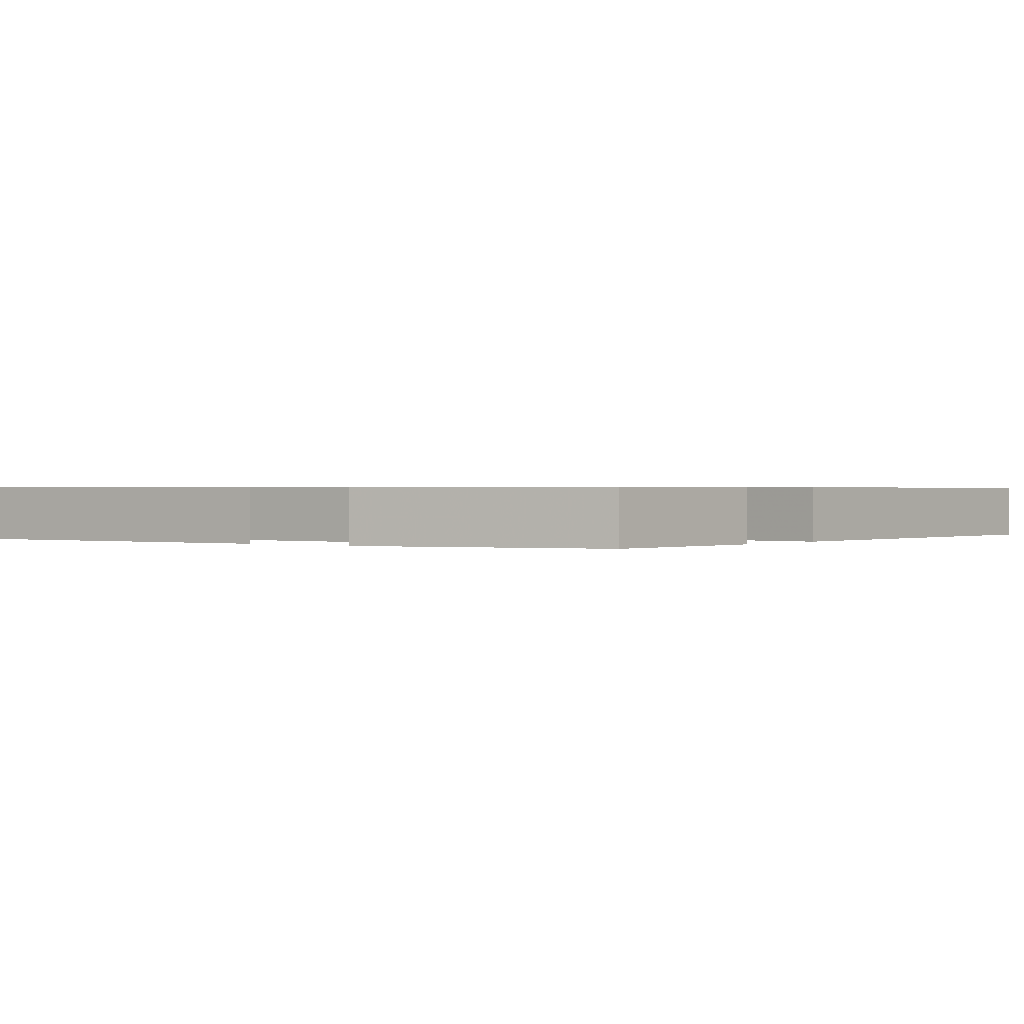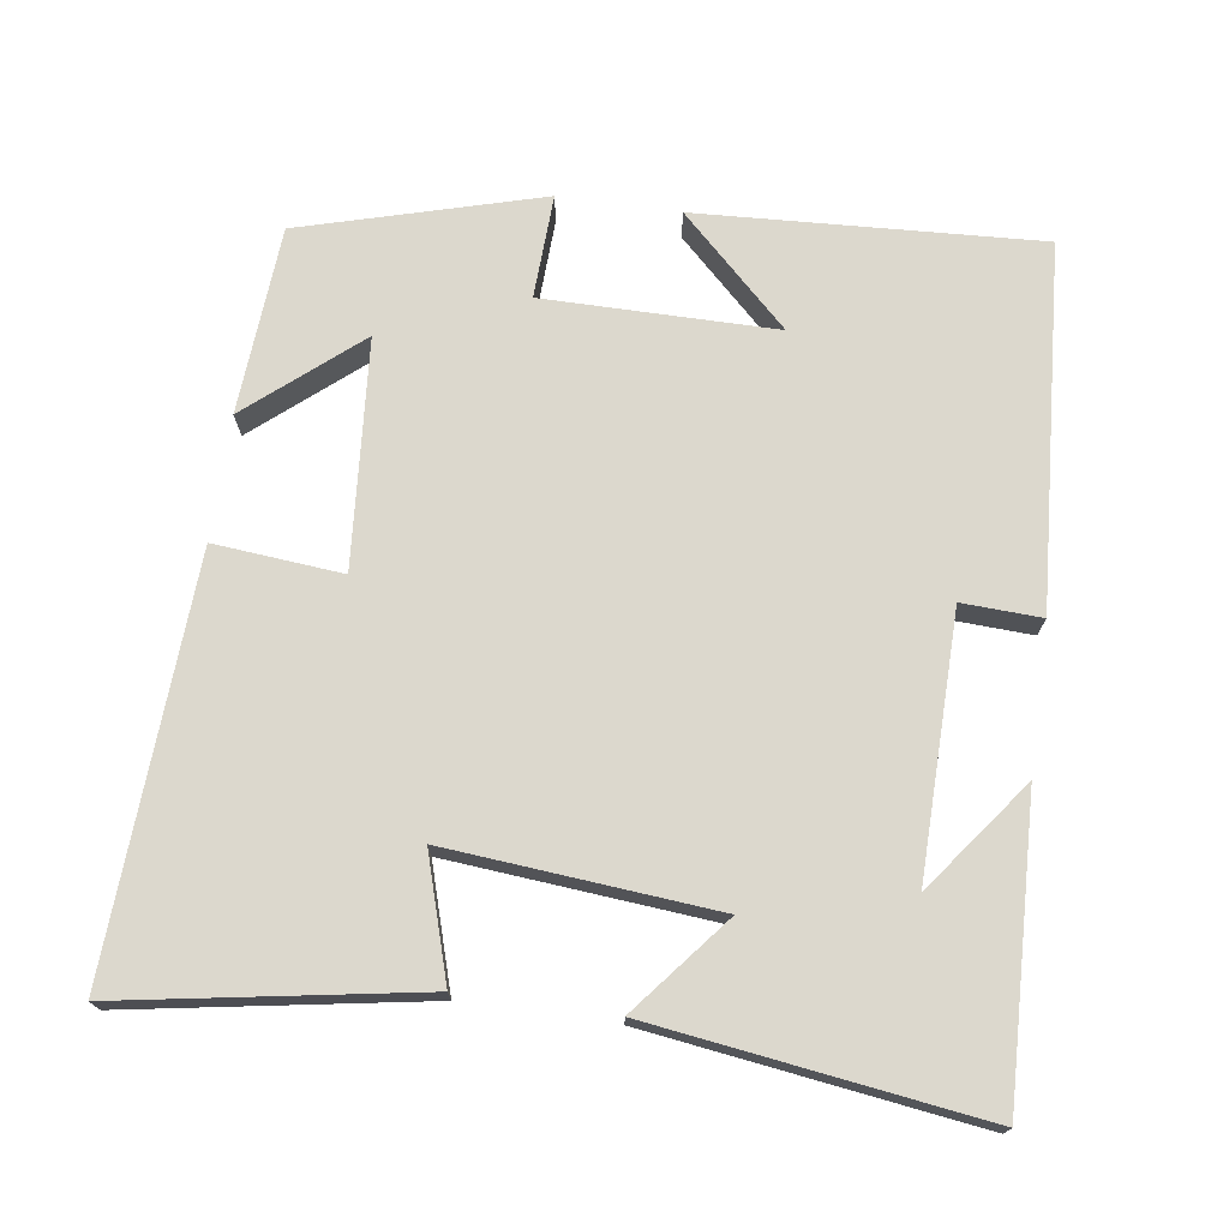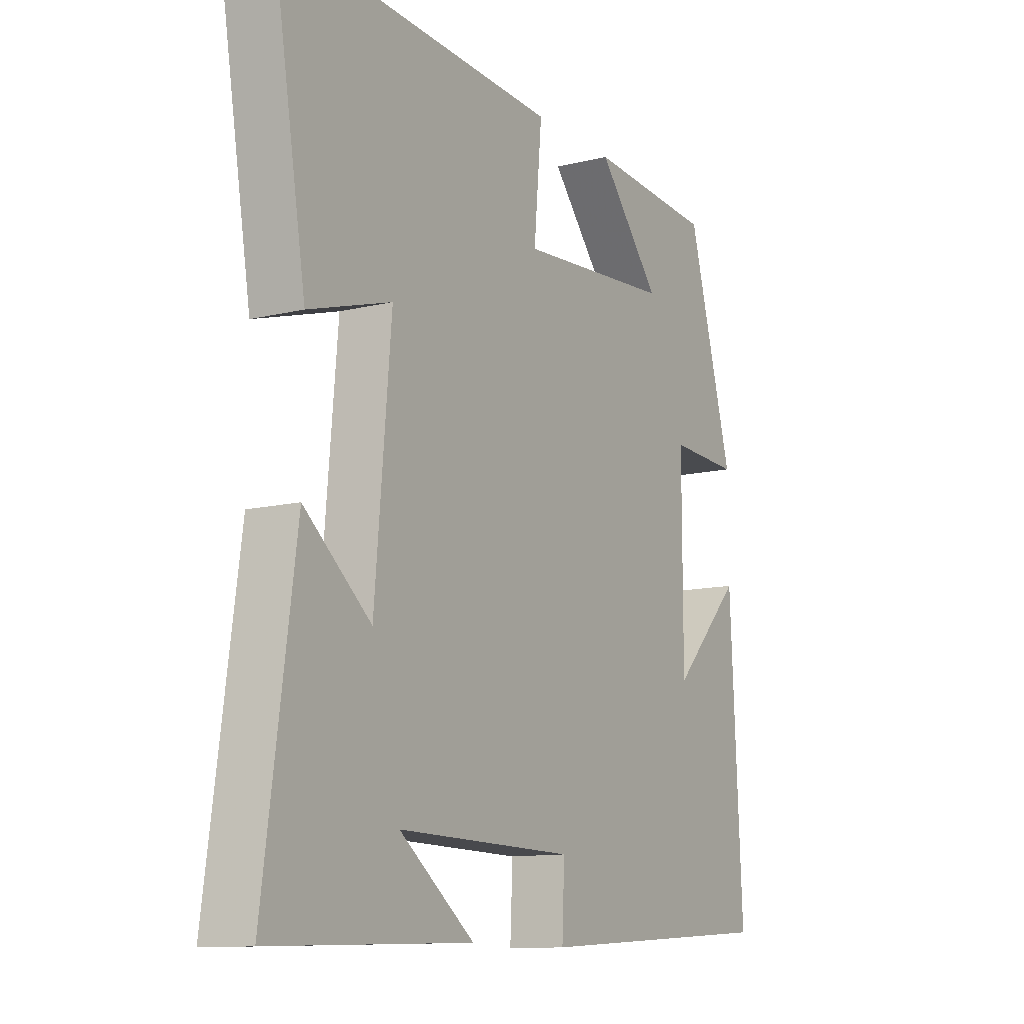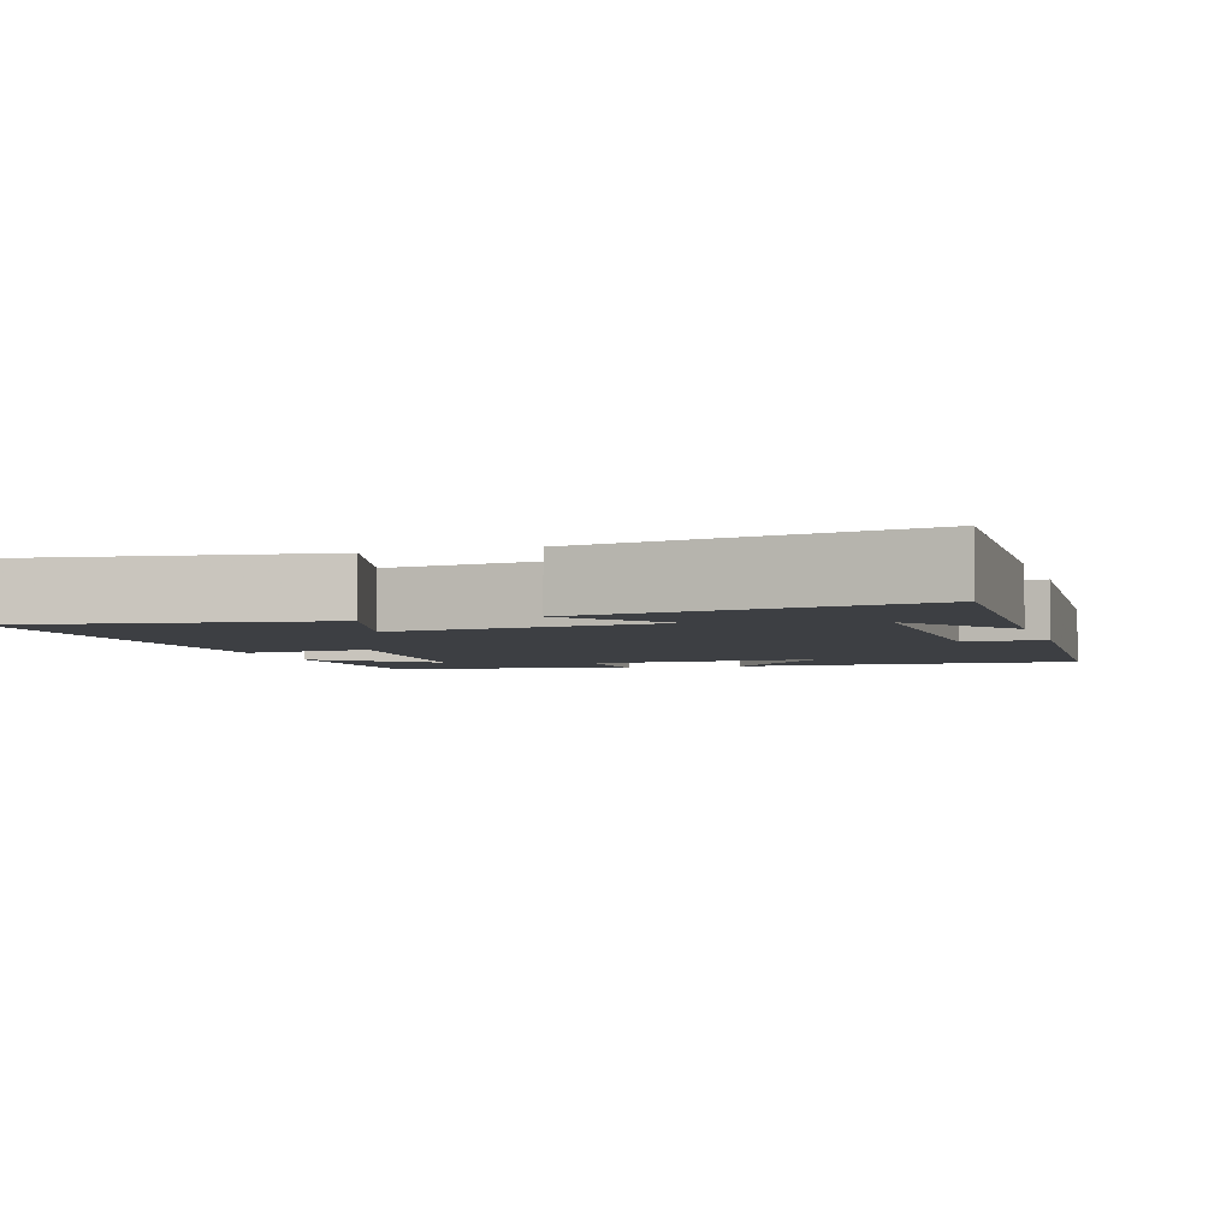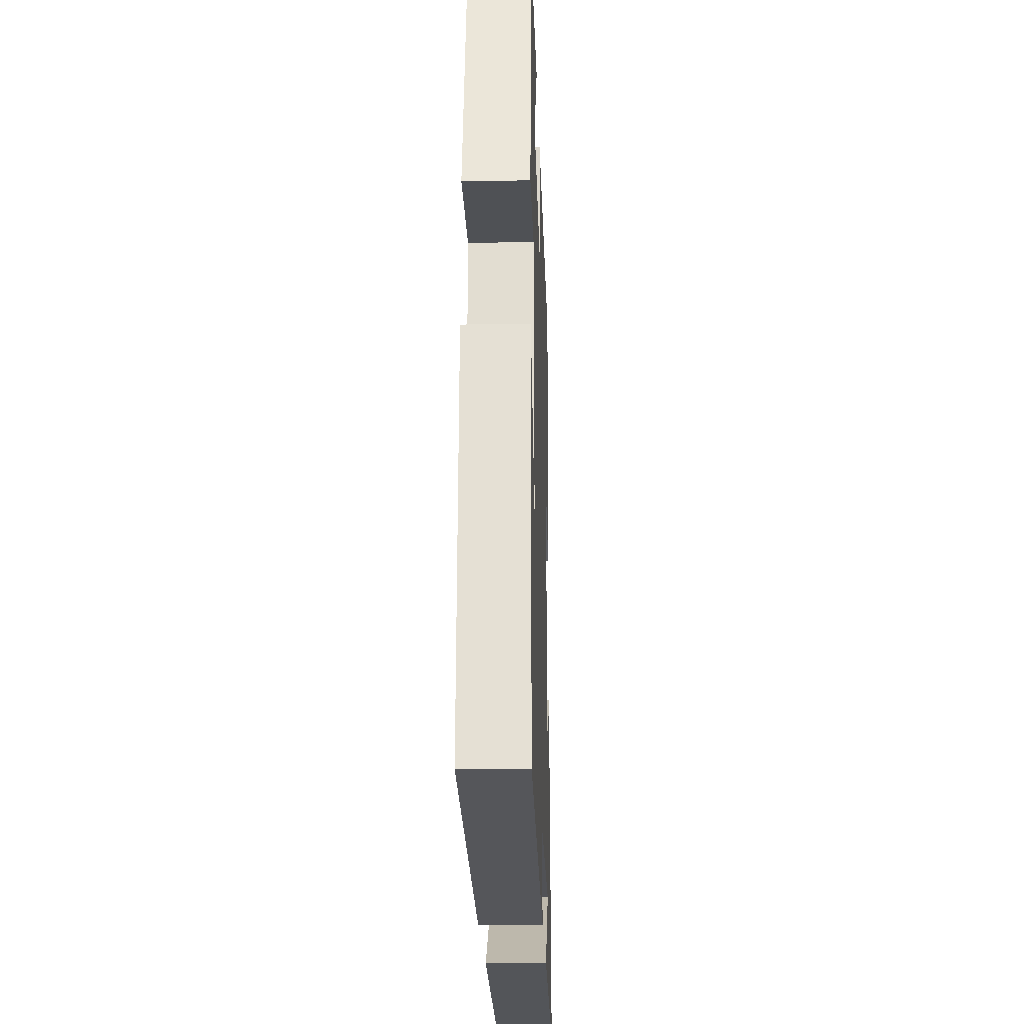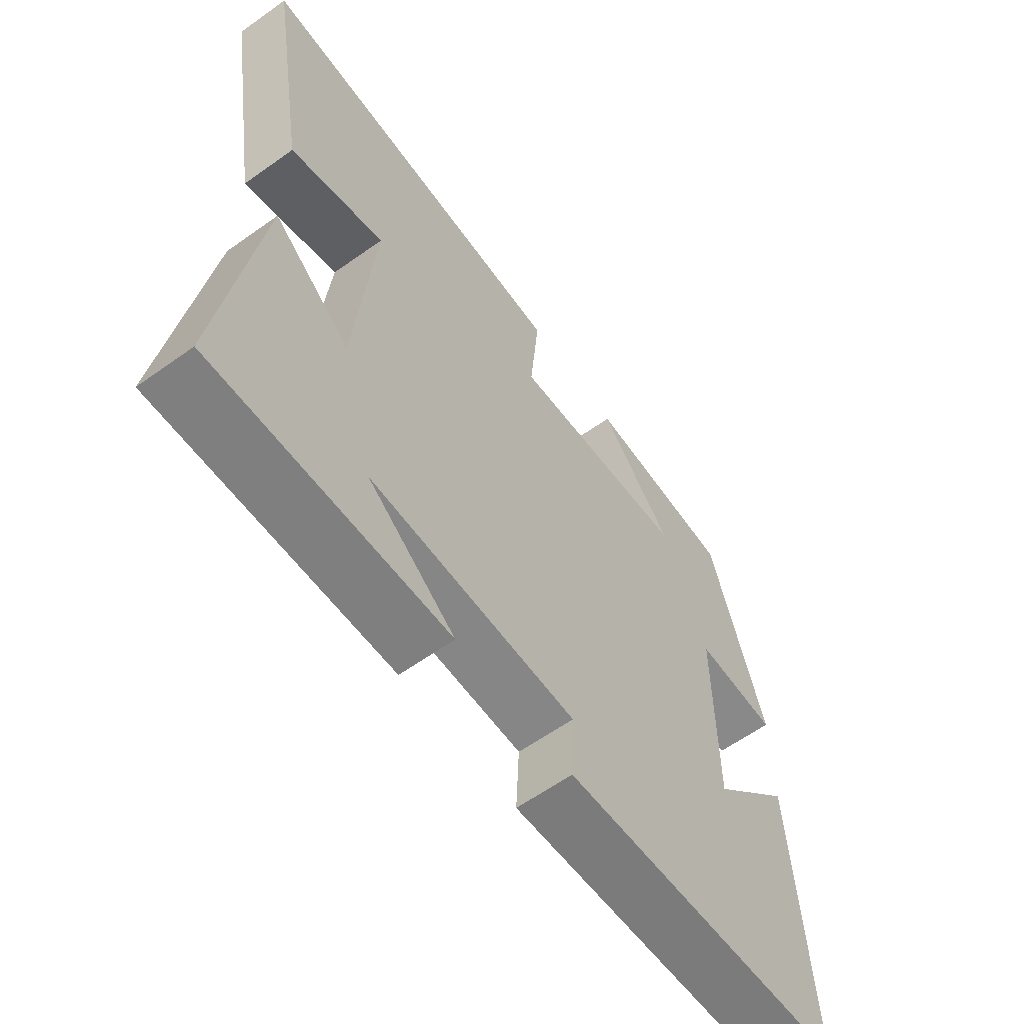
<metadata>
{"format":"obj","ext":"obj","renderer":"f3d","projection":"perspective","resolution":1024,"background":"white","views":[{"elev":0.6,"azim":-53.1,"up":"+Y"},{"elev":72.6,"azim":98.0,"up":"+Y"},{"elev":-11.7,"azim":120.5,"up":"+Z"},{"elev":-4.1,"azim":108.0,"up":"+Y"},{"elev":-22.3,"azim":-88.2,"up":"+Z"},{"elev":-61.3,"azim":126.0,"up":"+Z"}]}
</metadata>
<code>
v 0.567 0.07 0.53
v 0.5 0.07 0.131
v 0.336 0.07 0.181
v 0.368 0.07 -0.179
v 0.5 0.07 -0.071
v 0.562 0.07 -0.514
v 0.164 0.07 -0.5
v 0.313 0.07 -0.387
v -0.039 0.07 -0.393
v -0.034 0.07 -0.5
v -0.524 0.07 -0.468
v -0.5 0.07 -0.005
v -0.359 0.07 -0.151
v -0.359 0.07 0.163
v -0.5 0.07 0.157
v -0.409 0.07 0.482
v -0.155 0.07 0.5
v -0.281 0.07 0.351
v 0.027 0.07 0.327
v 0.011 0.07 0.5
v 0.567 0 0.53
v 0.5 0 0.131
v 0.336 0 0.181
v 0.368 0 -0.179
v 0.5 0 -0.071
v 0.562 0 -0.514
v 0.164 0 -0.5
v 0.313 0 -0.387
v -0.039 0 -0.393
v -0.034 0 -0.5
v -0.524 0 -0.468
v -0.5 0 -0.005
v -0.359 0 -0.151
v -0.359 0 0.163
v -0.5 0 0.157
v -0.409 0 0.482
v -0.155 0 0.5
v -0.281 0 0.351
v 0.027 0 0.327
v 0.011 0 0.5
f 1 2 3
f 20 1 3
f 19 20 3
f 18 19 3 4
f 15 16 17 18
f 14 15 18
f 13 14 18 4
f 10 11 12 13
f 9 10 13
f 8 9 13 4
f 6 7 8
f 4 5 6 8
f 23 22 21
f 23 21 40
f 23 40 39
f 24 23 39 38
f 38 37 36 35
f 38 35 34
f 24 38 34 33
f 33 32 31 30
f 33 30 29
f 24 33 29 28
f 28 27 26
f 28 26 25 24
f 1 21 22 2
f 2 22 23 3
f 3 23 24 4
f 4 24 25 5
f 5 25 26 6
f 6 26 27 7
f 7 27 28 8
f 8 28 29 9
f 9 29 30 10
f 10 30 31 11
f 11 31 32 12
f 12 32 33 13
f 13 33 34 14
f 14 34 35 15
f 15 35 36 16
f 16 36 37 17
f 17 37 38 18
f 18 38 39 19
f 19 39 40 20
f 20 40 21 1

</code>
